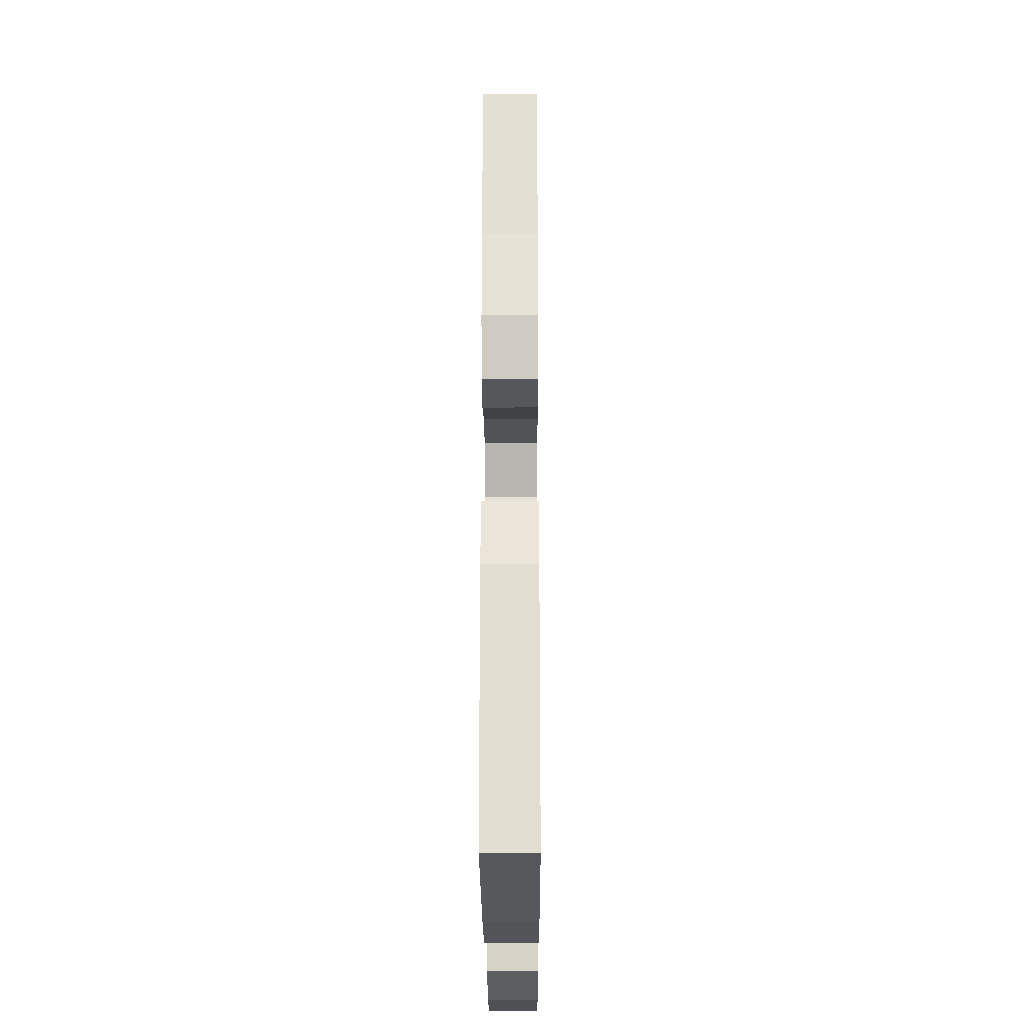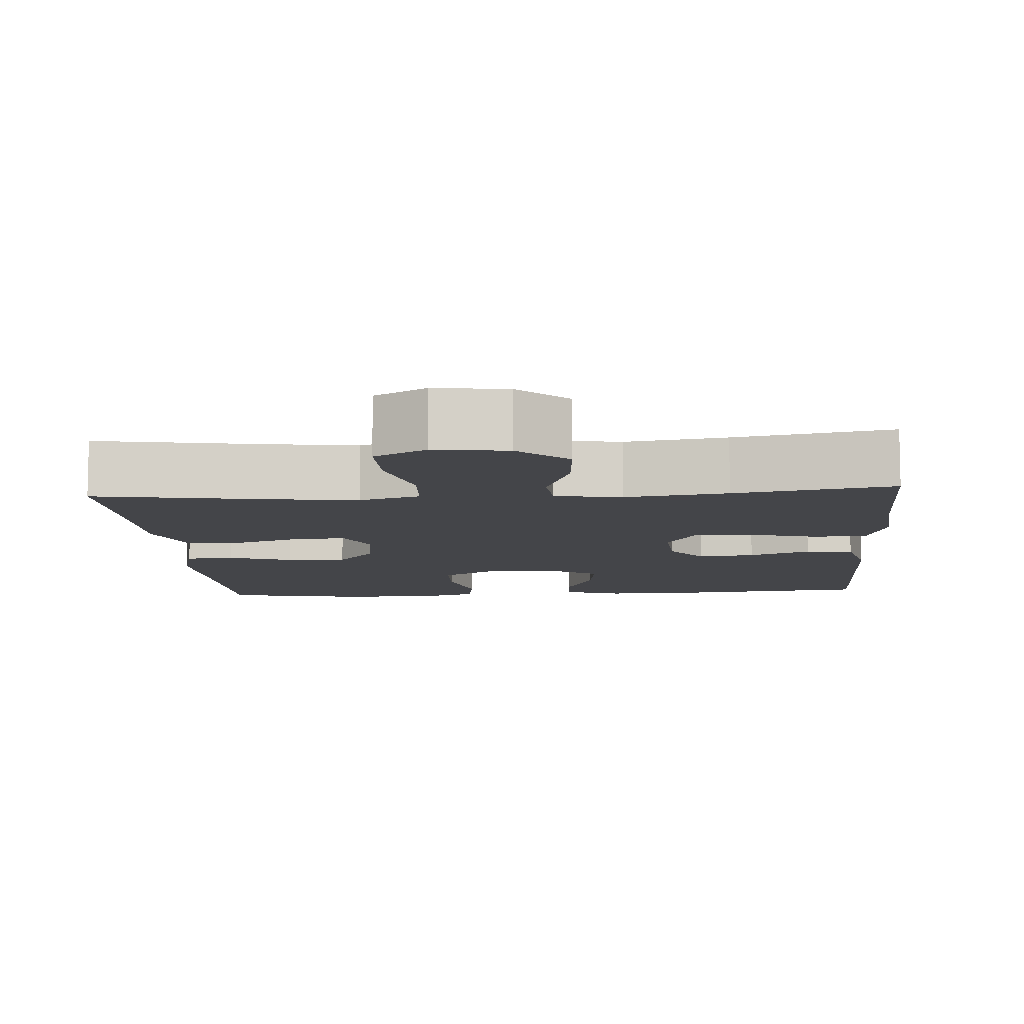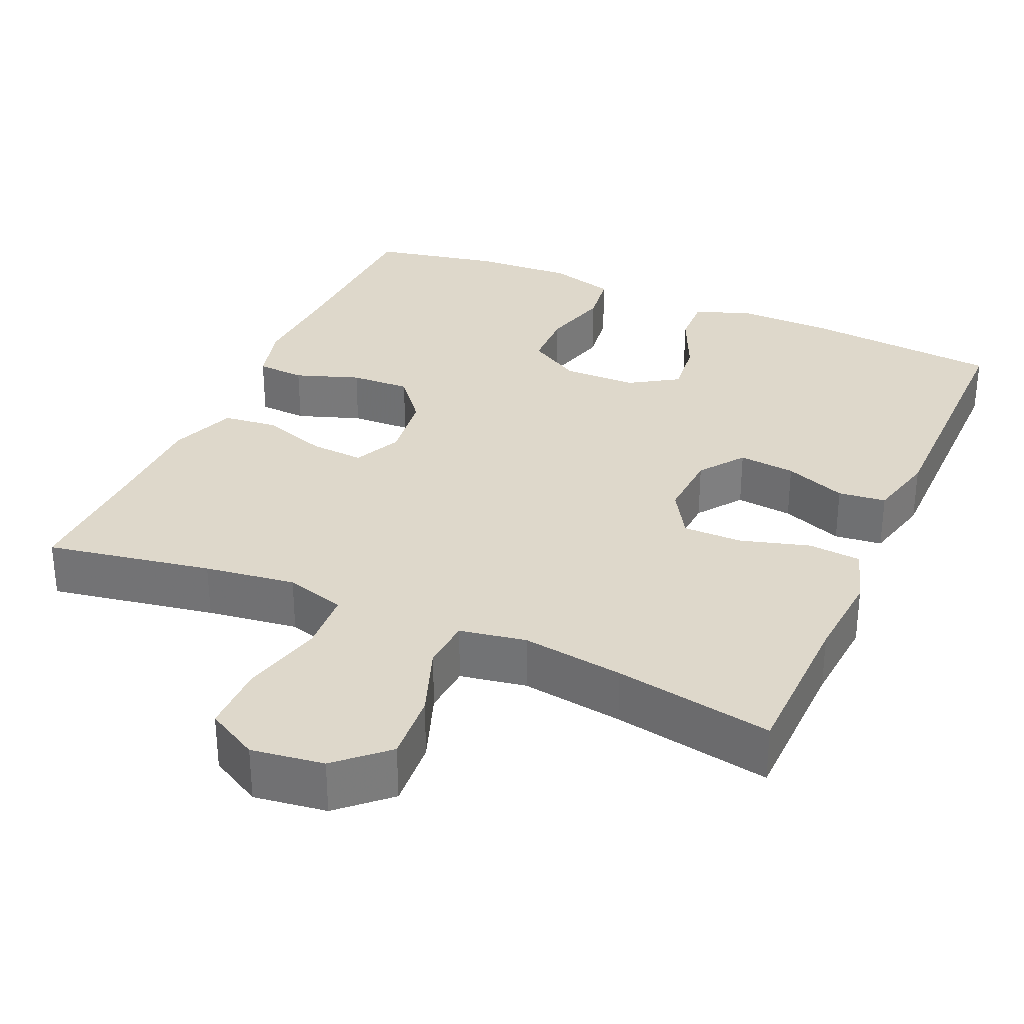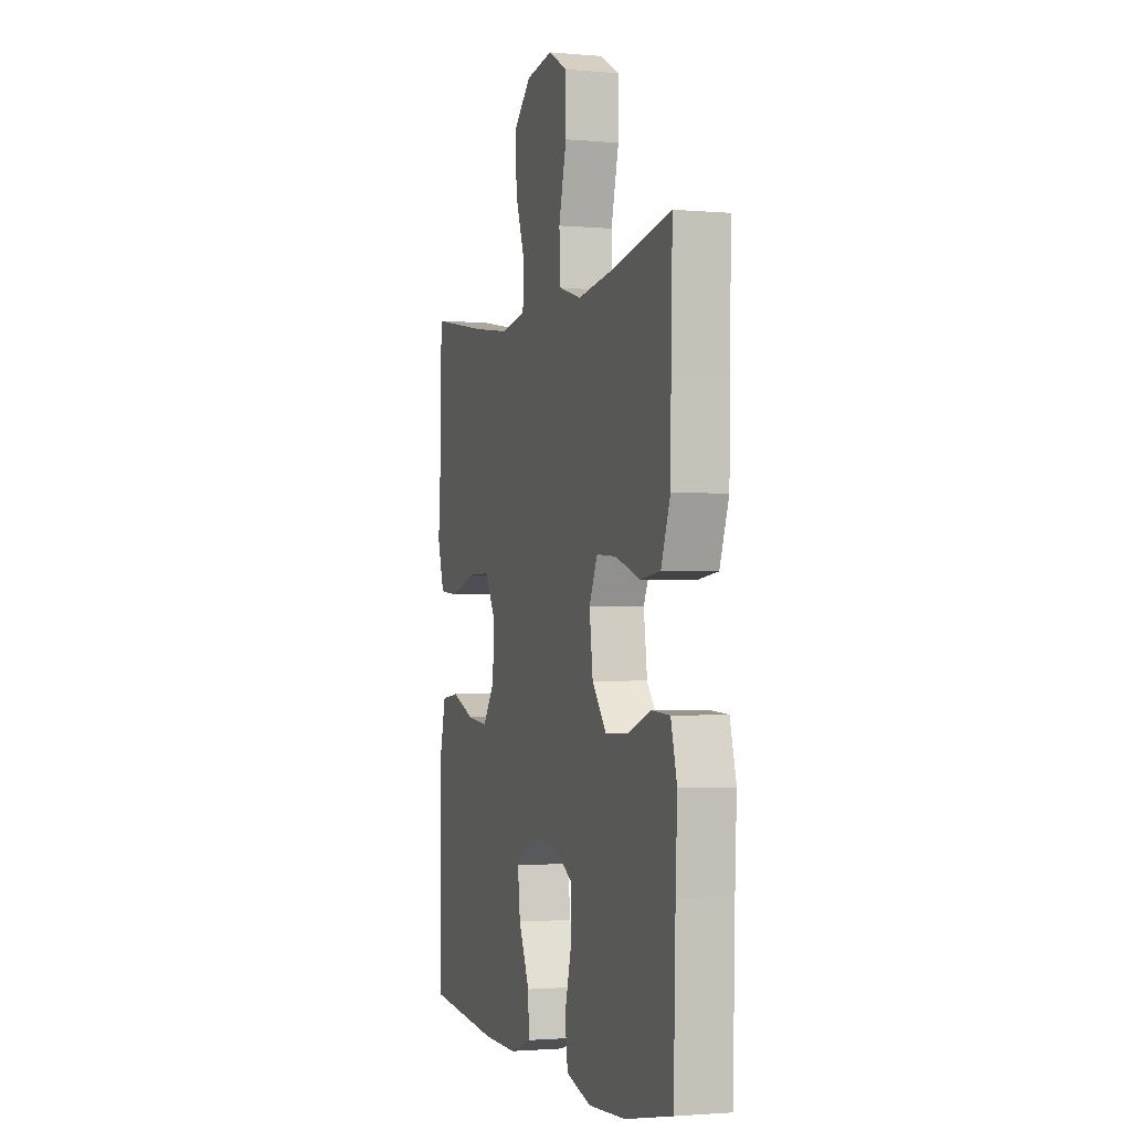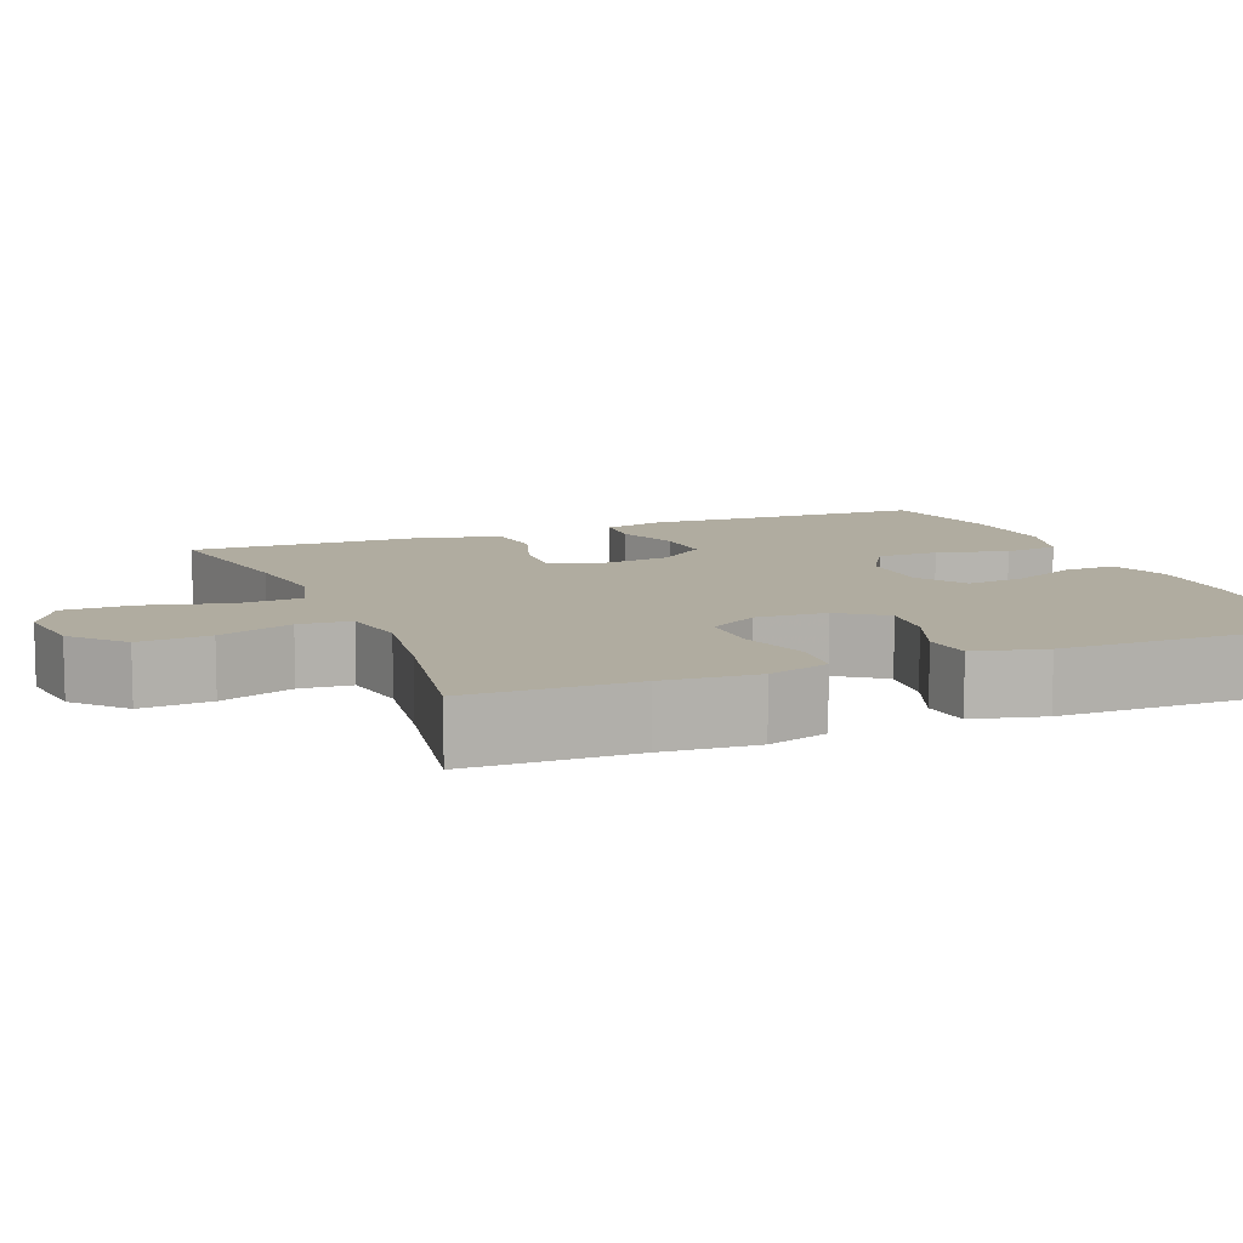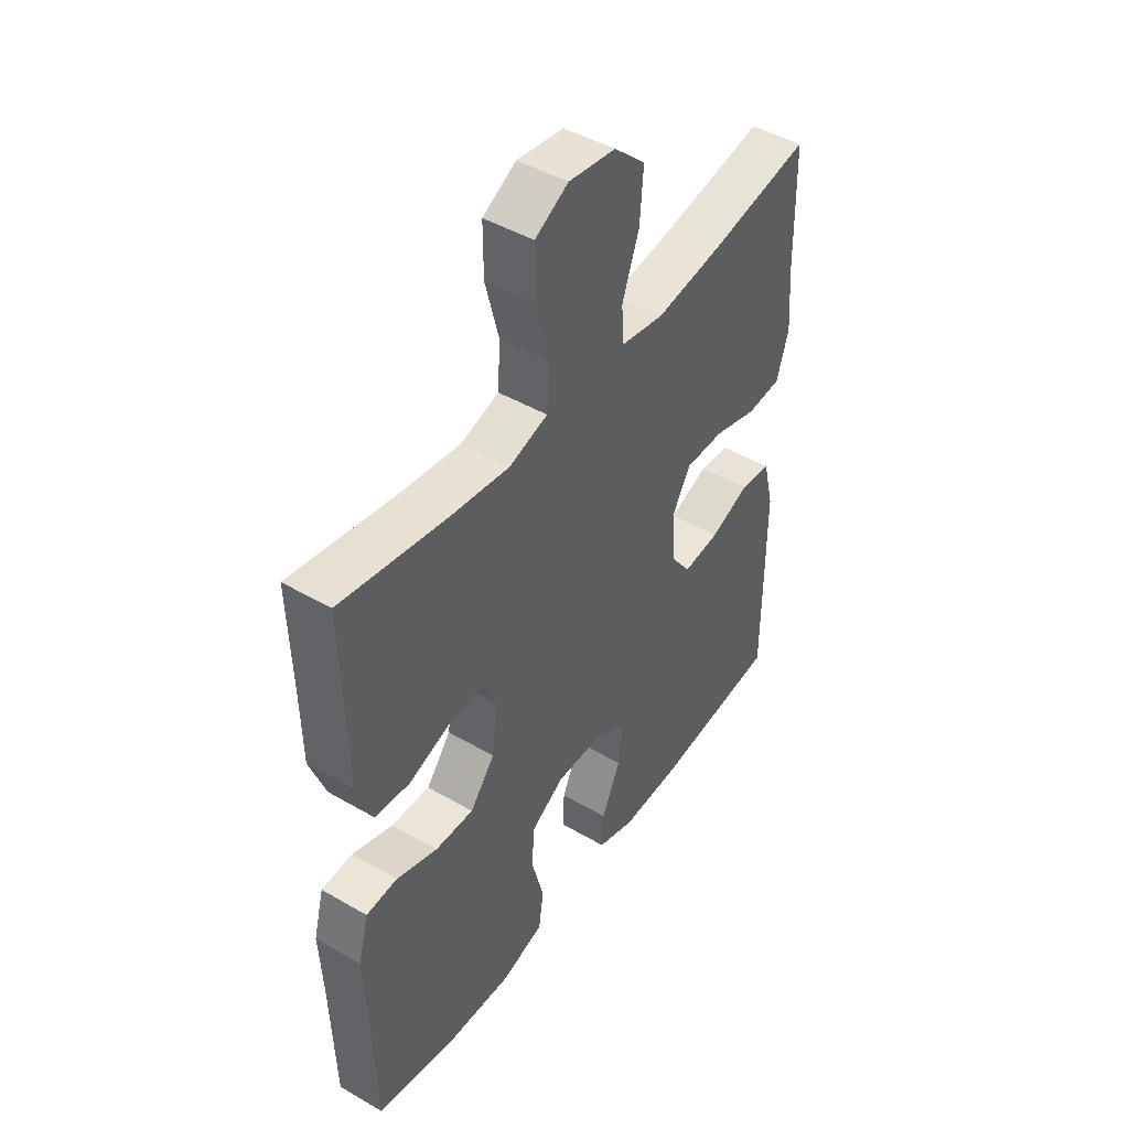
<metadata>
{"format":"obj","ext":"obj","renderer":"f3d","projection":"perspective","resolution":1024,"background":"white","views":[{"elev":-22.3,"azim":90.3,"up":"+Z"},{"elev":-9.1,"azim":4.3,"up":"+Y"},{"elev":31.6,"azim":23.8,"up":"+Y"},{"elev":-1.8,"azim":-107.7,"up":"+Z"},{"elev":9.9,"azim":68.1,"up":"+Y"},{"elev":45.8,"azim":-56.2,"up":"+Z"}]}
</metadata>
<code>
v -0.5 0.07 -0.5
v -0.507 0.07 -0.262
v -0.513 0.07 -0.14
v -0.492 0.07 -0.061
v -0.429 0.07 -0.057
v -0.346 0.07 -0.086
v -0.268 0.07 -0.089
v -0.218 0.07 -0.027
v -0.206 0.07 0.064
v -0.235 0.07 0.126
v -0.305 0.07 0.121
v -0.391 0.07 0.092
v -0.461 0.07 0.1
v -0.493 0.07 0.186
v -0.495 0.07 0.317
v -0.5 0.07 0.5
v -0.285 0.07 0.462
v -0.167 0.07 0.446
v -0.089 0.07 0.469
v -0.084 0.07 0.549
v -0.111 0.07 0.654
v -0.111 0.07 0.743
v -0.044 0.07 0.78
v 0.05 0.07 0.767
v 0.113 0.07 0.709
v 0.106 0.07 0.619
v 0.072 0.07 0.525
v 0.077 0.07 0.459
v 0.163 0.07 0.444
v 0.295 0.07 0.463
v 0.5 0.07 0.5
v 0.504 0.07 0.291
v 0.513 0.07 0.173
v 0.489 0.07 0.096
v 0.42 0.07 0.09
v 0.33 0.07 0.116
v 0.253 0.07 0.116
v 0.215 0.07 0.053
v 0.22 0.07 -0.036
v 0.262 0.07 -0.094
v 0.336 0.07 -0.086
v 0.416 0.07 -0.055
v 0.478 0.07 -0.062
v 0.5 0.07 -0.152
v 0.5 0.07 -0.5
v 0.245 0.07 -0.524
v 0.124 0.07 -0.526
v 0.048 0.07 -0.5
v 0.051 0.07 -0.434
v 0.089 0.07 -0.35
v 0.098 0.07 -0.276
v 0.035 0.07 -0.236
v -0.061 0.07 -0.235
v -0.13 0.07 -0.276
v -0.132 0.07 -0.355
v -0.108 0.07 -0.445
v -0.118 0.07 -0.515
v -0.205 0.07 -0.54
v -0.335 0.07 -0.533
v -0.5 0 -0.5
v -0.507 0 -0.262
v -0.513 0 -0.14
v -0.492 0 -0.061
v -0.429 0 -0.057
v -0.346 0 -0.086
v -0.268 0 -0.089
v -0.218 0 -0.027
v -0.206 0 0.064
v -0.235 0 0.126
v -0.305 0 0.121
v -0.391 0 0.092
v -0.461 0 0.1
v -0.493 0 0.186
v -0.495 0 0.317
v -0.5 0 0.5
v -0.285 0 0.462
v -0.167 0 0.446
v -0.089 0 0.469
v -0.084 0 0.549
v -0.111 0 0.654
v -0.111 0 0.743
v -0.044 0 0.78
v 0.05 0 0.767
v 0.113 0 0.709
v 0.106 0 0.619
v 0.072 0 0.525
v 0.077 0 0.459
v 0.163 0 0.444
v 0.295 0 0.463
v 0.5 0 0.5
v 0.504 0 0.291
v 0.513 0 0.173
v 0.489 0 0.096
v 0.42 0 0.09
v 0.33 0 0.116
v 0.253 0 0.116
v 0.215 0 0.053
v 0.22 0 -0.036
v 0.262 0 -0.094
v 0.336 0 -0.086
v 0.416 0 -0.055
v 0.478 0 -0.062
v 0.5 0 -0.152
v 0.5 0 -0.5
v 0.245 0 -0.524
v 0.124 0 -0.526
v 0.048 0 -0.5
v 0.051 0 -0.434
v 0.089 0 -0.35
v 0.098 0 -0.276
v 0.035 0 -0.236
v -0.061 0 -0.235
v -0.13 0 -0.276
v -0.132 0 -0.355
v -0.108 0 -0.445
v -0.118 0 -0.515
v -0.205 0 -0.54
v -0.335 0 -0.533
f 58 59 1 2
f 55 56 57 58
f 54 55 58 2
f 53 54 2 3
f 52 53 3 4
f 47 48 49 50
f 47 50 51
f 46 47 51
f 45 46 51
f 44 45 51 52
f 41 42 43 44
f 40 41 44 52
f 33 34 35 36
f 32 33 36 37
f 30 31 32 37
f 29 30 37 38
f 24 25 26 27
f 24 27 28
f 23 24 28
f 20 21 22 23
f 19 20 23 28
f 18 19 28 29
f 15 16 17
f 15 17 18
f 11 12 13 14
f 10 11 14 15
f 52 4 5 6
f 52 6 7
f 39 40 52 7
f 38 39 7 8
f 29 38 8 9
f 10 15 18 29
f 9 10 29
f 61 60 118 117
f 117 116 115 114
f 61 117 114 113
f 62 61 113 112
f 63 62 112 111
f 109 108 107 106
f 110 109 106
f 110 106 105
f 110 105 104
f 111 110 104 103
f 103 102 101 100
f 111 103 100 99
f 95 94 93 92
f 96 95 92 91
f 96 91 90 89
f 97 96 89 88
f 86 85 84 83
f 87 86 83
f 87 83 82
f 82 81 80 79
f 87 82 79 78
f 88 87 78 77
f 76 75 74
f 77 76 74
f 73 72 71 70
f 74 73 70 69
f 65 64 63 111
f 66 65 111
f 66 111 99 98
f 67 66 98 97
f 68 67 97 88
f 88 77 74 69
f 88 69 68
f 1 60 61 2
f 2 61 62 3
f 3 62 63 4
f 4 63 64 5
f 5 64 65 6
f 6 65 66 7
f 7 66 67 8
f 8 67 68 9
f 9 68 69 10
f 10 69 70 11
f 11 70 71 12
f 12 71 72 13
f 13 72 73 14
f 14 73 74 15
f 15 74 75 16
f 16 75 76 17
f 17 76 77 18
f 18 77 78 19
f 19 78 79 20
f 20 79 80 21
f 21 80 81 22
f 22 81 82 23
f 23 82 83 24
f 24 83 84 25
f 25 84 85 26
f 26 85 86 27
f 27 86 87 28
f 28 87 88 29
f 29 88 89 30
f 30 89 90 31
f 31 90 91 32
f 32 91 92 33
f 33 92 93 34
f 34 93 94 35
f 35 94 95 36
f 36 95 96 37
f 37 96 97 38
f 38 97 98 39
f 39 98 99 40
f 40 99 100 41
f 41 100 101 42
f 42 101 102 43
f 43 102 103 44
f 44 103 104 45
f 45 104 105 46
f 46 105 106 47
f 47 106 107 48
f 48 107 108 49
f 49 108 109 50
f 50 109 110 51
f 51 110 111 52
f 52 111 112 53
f 53 112 113 54
f 54 113 114 55
f 55 114 115 56
f 56 115 116 57
f 57 116 117 58
f 58 117 118 59
f 59 118 60 1

</code>
